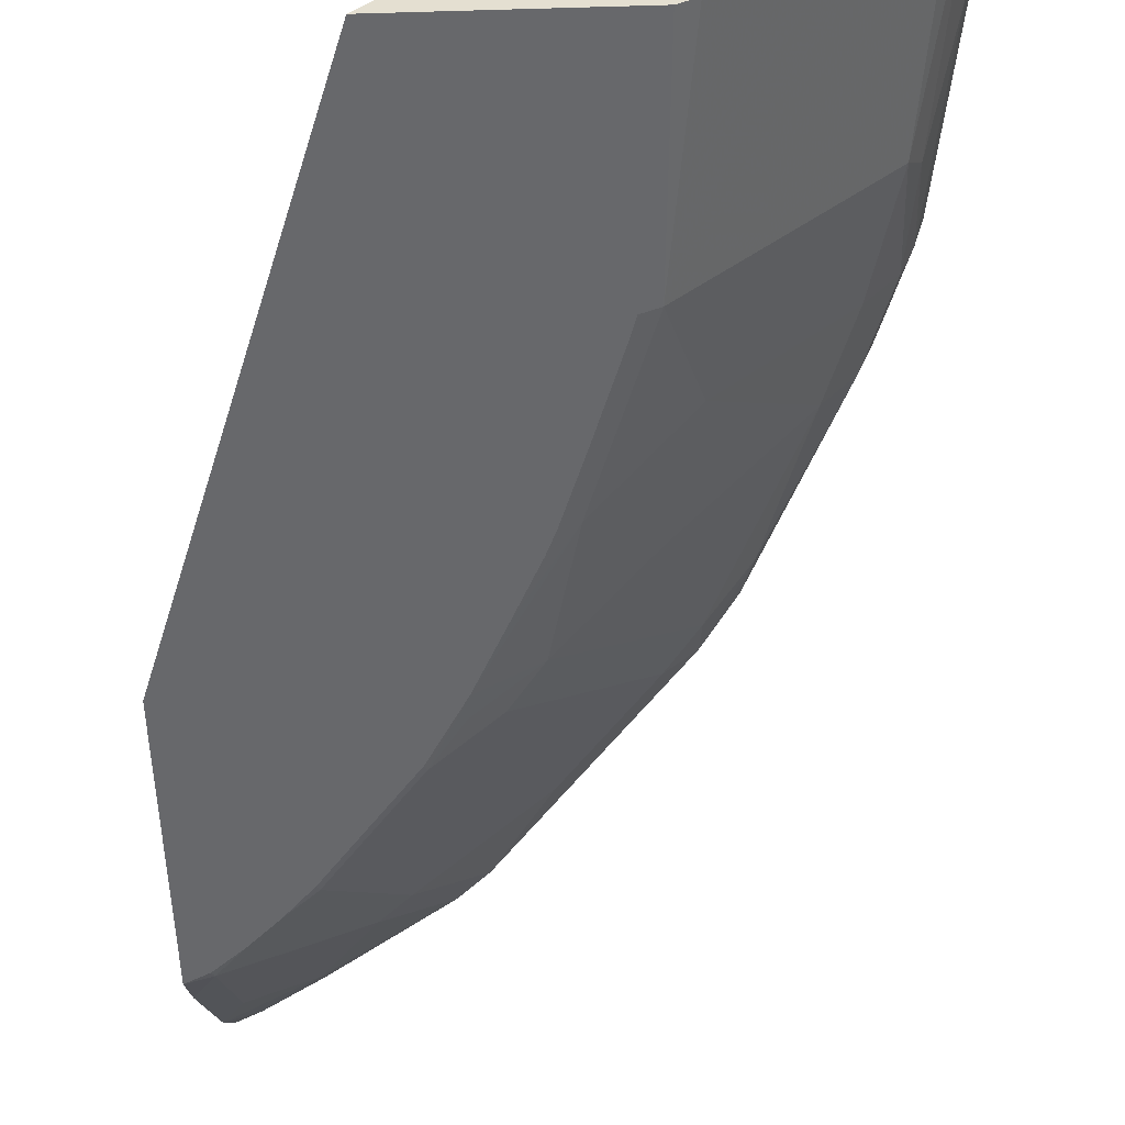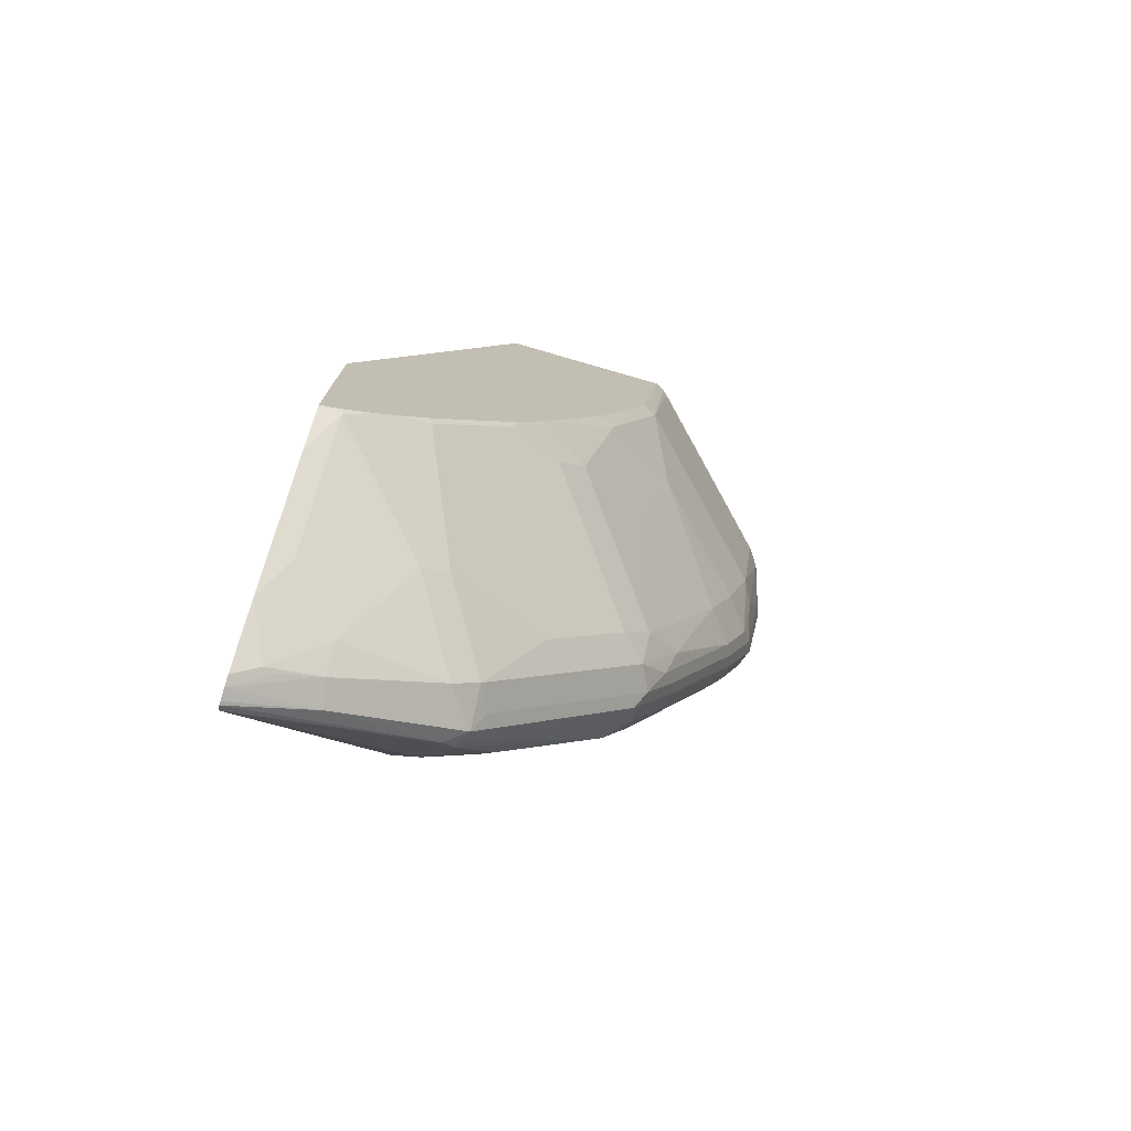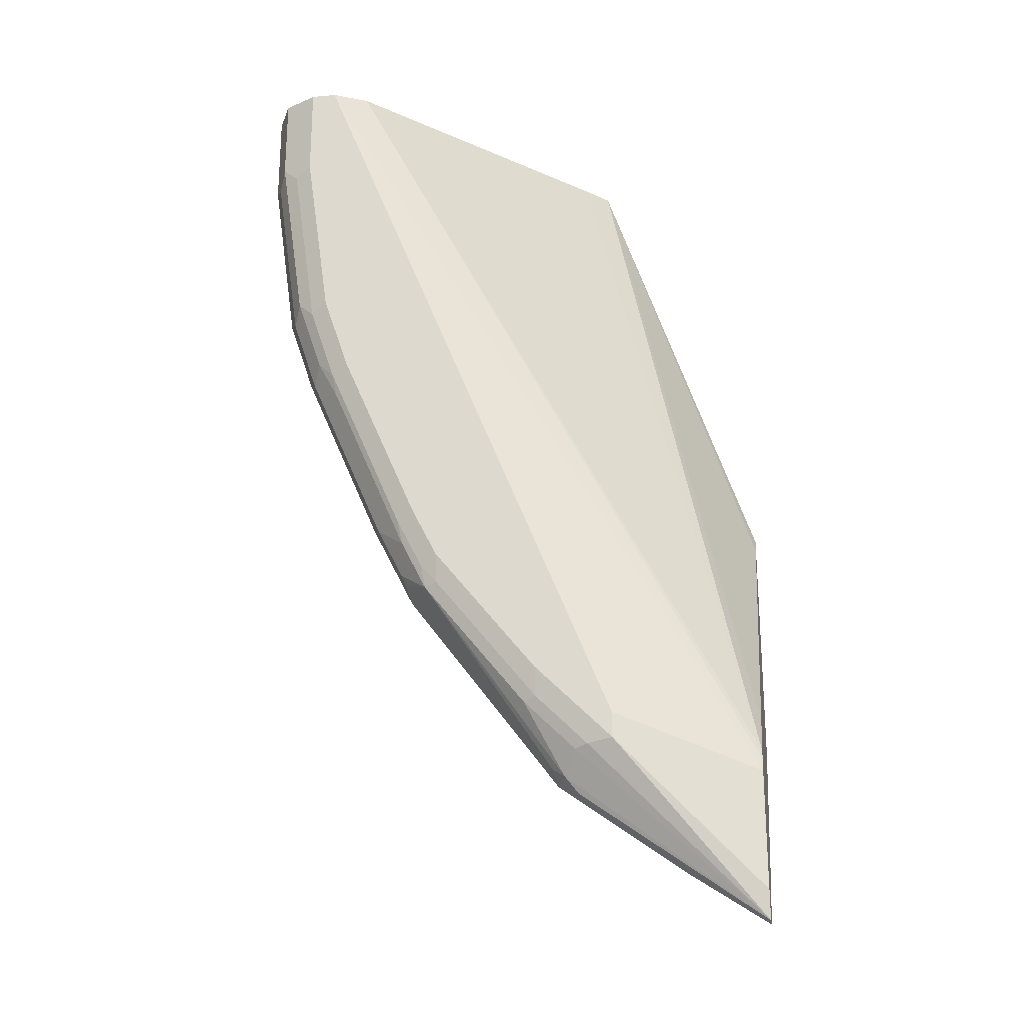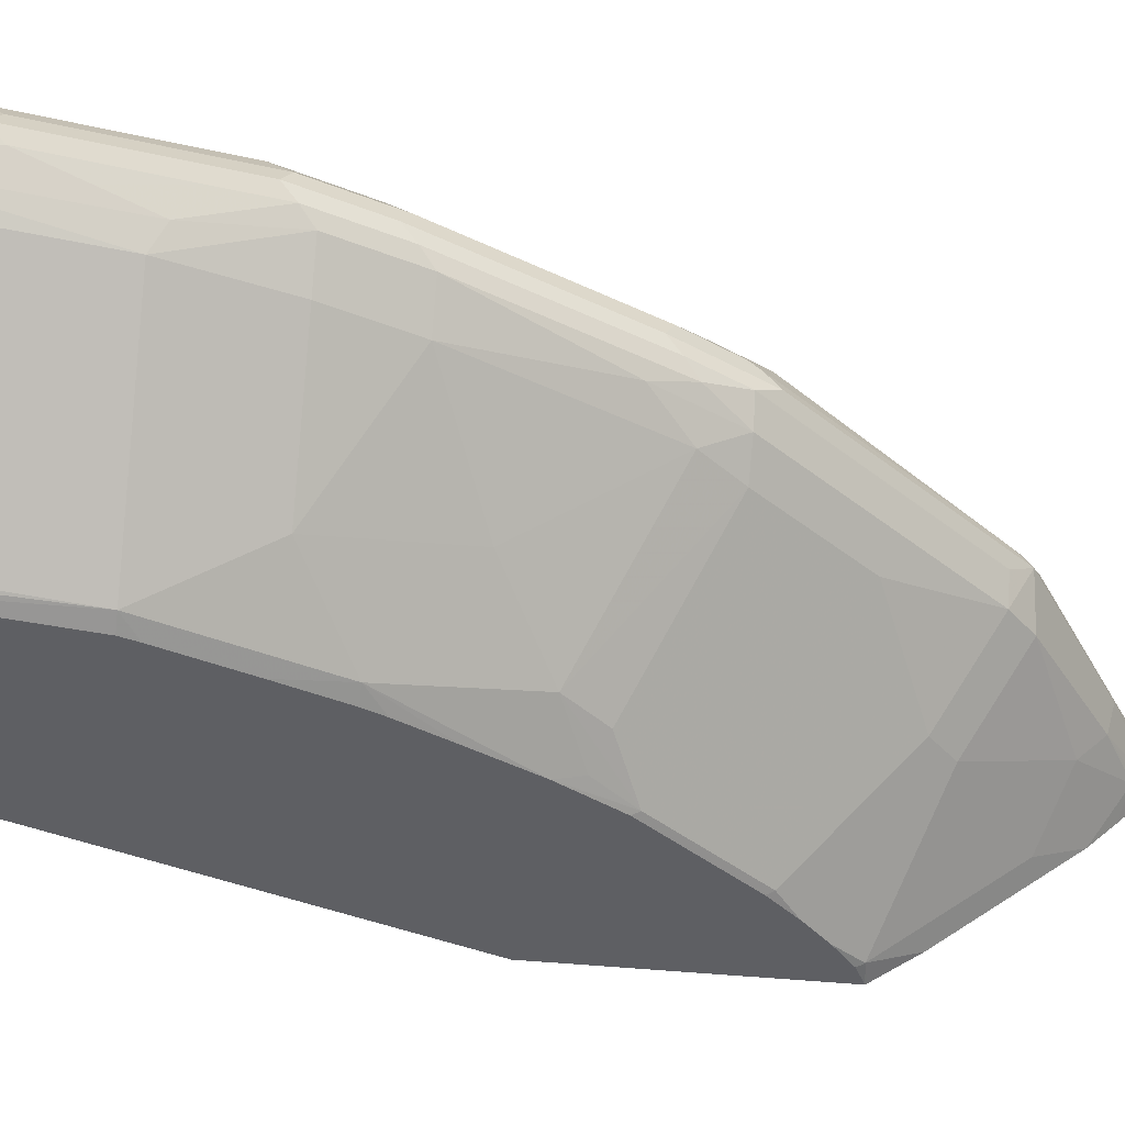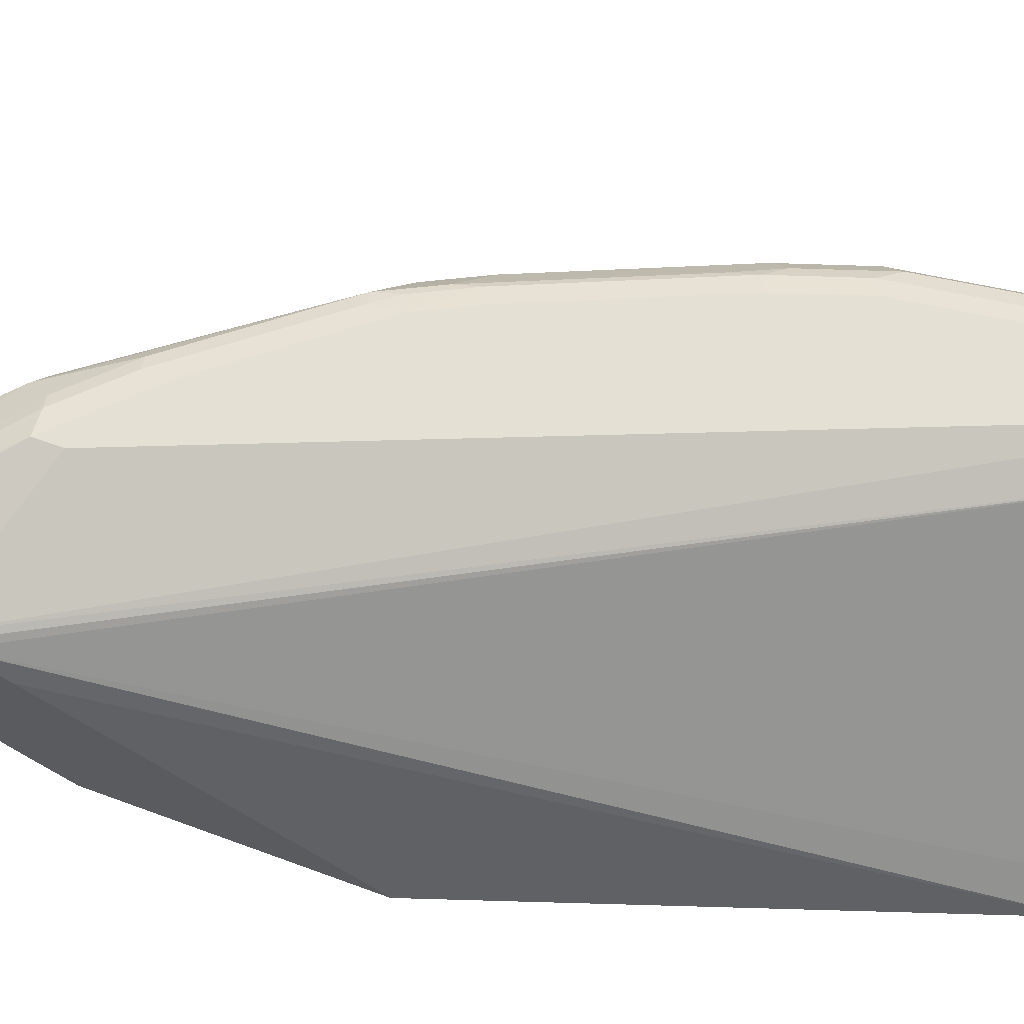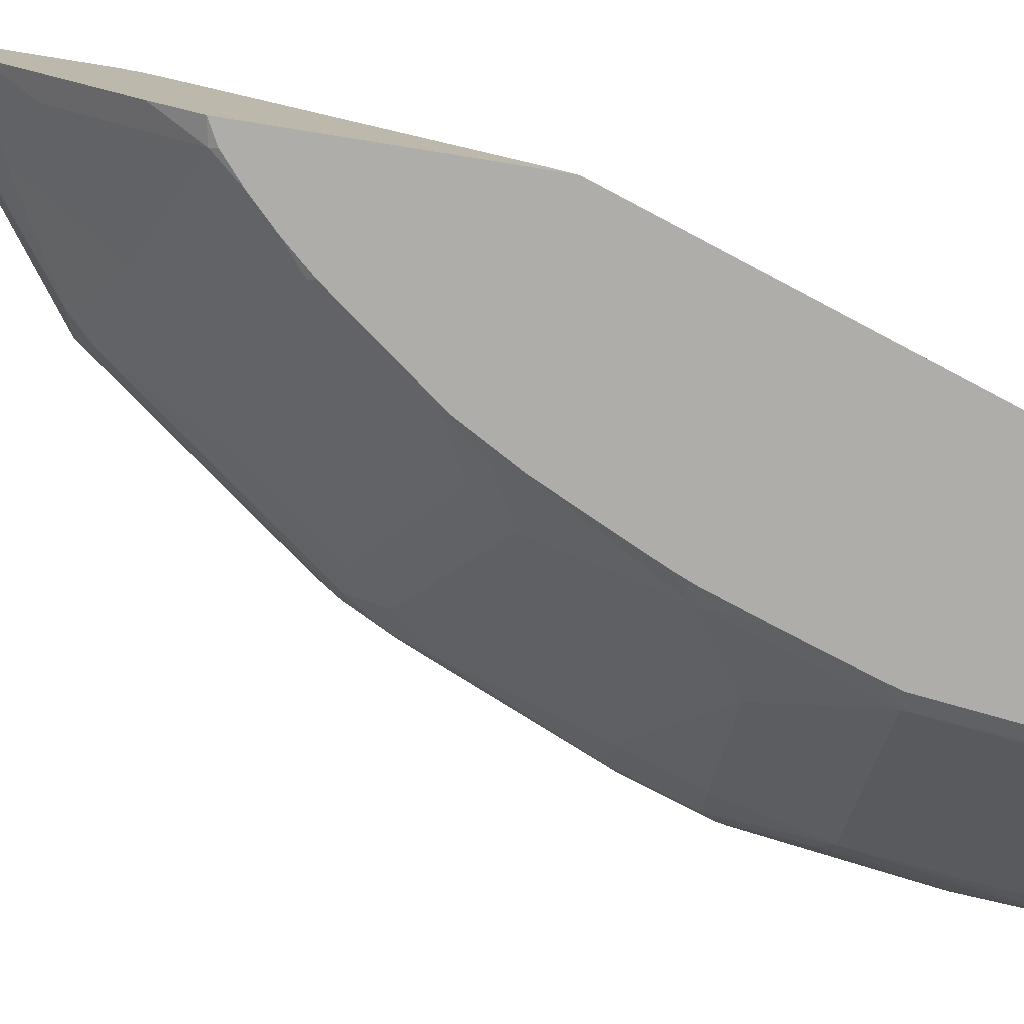
<metadata>
{"format":"obj","ext":"obj","renderer":"f3d","projection":"perspective","resolution":1024,"background":"white","views":[{"elev":-52.5,"azim":1.8,"up":"+Y"},{"elev":-76.4,"azim":-16.1,"up":"+Z"},{"elev":-23.5,"azim":-171.2,"up":"+Z"},{"elev":-41.4,"azim":82.9,"up":"+Y"},{"elev":65.2,"azim":-69.6,"up":"+Y"},{"elev":-77.2,"azim":-99.1,"up":"+Y"}]}
</metadata>
<code>
v 0.9176 0.3391 -0.005168
v 0.9102 0.3539 -0.005168
v 0.9157 0.3192 -0.005168
v 0.9176 0.3391 -0.07983
v 0.9043 0.3657 -0.07316
v 0.9043 0.3657 -0.005168
v 0.915 0.314 -0.005168
v 0.911 0.3524 -0.08651
v 0.9126 0.3291 -0.08981
v 0.8977 0.3391 -0.2195
v 0.891 0.3724 -0.08651
v 0.8777 0.379 -0.07983
v 0.8925 0.3716 -0.005168
v 0.8844 0.3657 -0.2128
v 0.9119 0.3076 -0.005168
v 0.9126 0.3092 -0.01001
v 0.891 0.3524 -0.2262
v 0.8927 0.3092 -0.1696
v 0.8927 0.3291 -0.2295
v 0.8777 0.3391 -0.2793
v 0.8711 0.3724 -0.2262
v 0.8777 0.379 -0.005168
v 0.8578 0.379 -0.2195
v 0.8644 0.3657 -0.2727
v 0.9026 0.2943 -0.005168
v 0.8844 0.2926 -0.1596
v 0.8711 0.3524 -0.286
v 0.8852 0.3192 -0.2394
v 0.8727 0.3291 -0.2893
v 0.8179 0.3391 -0.4189
v 0.8511 0.3724 -0.286
v 0.8578 0.379 -0.005168
v 0.8378 0.379 -0.2793
v 0.8112 0.3524 -0.4256
v 0.788 0.369 -0.4438
v 0.8478 0.369 -0.3043
v 0.8827 0.2743 -0.005168
v 0.7647 0.1729 -0.1596
v 0.8644 0.2926 -0.2394
v 0.8653 0.3192 -0.2993
v 0.8129 0.3291 -0.4289
v 0.8112 0.3391 -0.4322
v 0.7913 0.3724 -0.4256
v 0.778 0.379 -0.4189
v 0.8543 0.3773 -0.005168
v 0.6184 0.379 -0.5984
v 0.5069 0.3391 -0.6383
v 0.7979 0.3391 -0.4588
v 0.788 0.3491 -0.4738
v 0.7913 0.3524 -0.4654
v 0.768 0.369 -0.4837
v 0.8428 0.2345 -0.005168
v 0.7829 0.1746 -0.005168
v 0.7786 0.1712 -0.005168
v 0.7709 0.1669 -0.005168
v 0.7528 0.1669 -0.1596
v 0.7491 0.1669 -0.1722
v 0.7248 0.1729 -0.2793
v 0.7846 0.2128 -0.2394
v 0.8445 0.2926 -0.2993
v 0.8129 0.3092 -0.4089
v 0.8054 0.3192 -0.4388
v 0.793 0.3291 -0.4688
v 0.7713 0.3724 -0.4654
v 0.7581 0.379 -0.4588
v 0.8312 0.3657 -0.005168
v 0.6184 0.379 -0.6184
v 0.5069 0.3391 -0.7299
v 0.5069 0.3368 -0.629
v 0.7846 0.3391 -0.4853
v 0.6683 0.3491 -0.6334
v 0.778 0.3591 -0.4787
v 0.7581 0.374 -0.4812
v 0.6583 0.3541 -0.6408
v 0.6882 0.369 -0.5835
v 0.6331 0.1669 -0.005168
v 0.7291 0.1669 -0.2321
v 0.7129 0.1669 -0.2793
v 0.7066 0.1669 -0.2946
v 0.6893 0.1669 -0.3318
v 0.6669 0.1669 -0.3791
v 0.7049 0.1928 -0.3791
v 0.7647 0.2327 -0.3392
v 0.7846 0.2926 -0.4388
v 0.783 0.3092 -0.4688
v 0.6733 0.3291 -0.6284
v 0.6783 0.379 -0.5585
v 0.7913 0.3258 -0.005168
v 0.5069 0.3335 -0.621
v 0.6384 0.374 -0.6209
v 0.5069 0.3341 -0.7524
v 0.5069 0.3371 -0.7391
v 0.665 0.3391 -0.6449
v 0.6783 0.374 -0.581
v 0.6484 0.3491 -0.6533
v 0.6484 0.369 -0.6234
v 0.6517 0.1862 -0.005168
v 0.5069 0.3131 -0.5895
v 0.5069 0.1769 -0.3895
v 0.5069 0.1669 -0.3775
v 0.642 0.1669 -0.4236
v 0.6434 0.1696 -0.4289
v 0.665 0.1729 -0.399
v 0.6833 0.1895 -0.4089
v 0.763 0.2893 -0.4688
v 0.6633 0.3092 -0.6284
v 0.7314 0.266 -0.005168
v 0.5069 0.3301 -0.7544
v 0.6434 0.3092 -0.6483
v 0.5686 0.3291 -0.7132
v 0.5069 0.1669 -0.5714
v 0.5822 0.1669 -0.5034
v 0.5835 0.1696 -0.5087
v 0.7032 0.2893 -0.5486
v 0.6234 0.2494 -0.5885
v 0.5087 0.3291 -0.7531
v 0.5069 0.3273 -0.7539
v 0.5636 0.2893 -0.6882
v 0.5636 0.3092 -0.7082
v 0.6035 0.2494 -0.6084
v 0.5069 0.3192 -0.7511
v 0.5069 0.1677 -0.5726
v 0.5237 0.1696 -0.5685
v 0.5224 0.1669 -0.5632
v 0.5623 0.1669 -0.526
v 0.5636 0.1696 -0.5286
v 0.5237 0.2494 -0.6683
v 0.5069 0.2714 -0.706
v 0.5254 0.3059 -0.7314
v 0.5636 0.2095 -0.5885
v 0.5336 0.3092 -0.7281
v 0.5069 0.3117 -0.7468
v 0.5069 0.1916 -0.6063
v 0.5423 0.1669 -0.5459
v 0.5069 0.2905 -0.7256
f 63 86 93
f 63 106 86
f 63 85 106
f 62 85 63
f 61 85 62
f 58 81 82
f 60 84 61
f 60 83 84
f 59 83 60
f 59 82 83
f 63 93 70
f 58 82 59
f 61 84 85
f 64 73 65
f 67 87 94
f 65 94 87
f 66 69 89
f 66 89 88
f 67 90 91
f 67 91 92
f 67 92 68
f 67 94 90
f 71 93 74
f 74 93 95
f 74 95 91
f 74 91 96
f 74 96 75
f 58 80 81
f 75 96 90
f 65 73 94
f 58 79 80
f 51 71 74
f 58 77 78
f 75 90 94
f 47 98 89
f 47 89 69
f 47 69 66
f 48 63 70
f 48 70 49
f 49 70 93
f 49 93 71
f 49 71 72
f 49 72 50
f 50 72 51
f 51 73 64
f 51 72 71
f 51 74 75
f 58 78 79
f 51 75 94
f 55 76 100
f 55 100 111
f 55 111 124
f 55 124 134
f 55 134 125
f 55 125 112
f 55 112 101
f 55 101 81
f 55 81 80
f 55 80 79
f 55 79 78
f 55 78 77
f 55 77 57
f 55 57 56
f 51 94 73
f 76 97 89
f 113 125 134
f 76 98 99
f 110 119 121
f 110 121 117
f 110 117 116
f 111 122 123
f 111 123 124
f 112 125 113
f 113 134 126
f 113 126 130
f 113 130 120
f 113 120 115
f 113 115 114
f 118 127 128
f 118 128 129
f 118 129 119
f 109 120 118
f 118 120 130
f 118 123 127
f 119 129 131
f 119 131 121
f 121 131 132
f 122 133 123
f 123 134 124
f 123 133 128
f 123 128 127
f 123 130 134
f 126 134 130
f 128 135 129
f 129 135 132
f 129 132 131
f 47 99 98
f 118 130 123
f 76 89 98
f 109 119 110
f 108 110 116
f 76 99 100
f 81 101 102
f 81 102 103
f 81 103 82
f 82 103 102
f 82 102 104
f 82 104 105
f 82 105 84
f 82 84 83
f 84 105 85
f 85 105 114
f 85 114 106
f 86 106 93
f 88 89 107
f 109 118 119
f 89 97 107
f 91 95 108
f 93 106 109
f 93 109 110
f 93 110 95
f 95 110 108
f 101 112 113
f 101 113 102
f 102 105 104
f 102 113 114
f 102 114 105
f 106 114 115
f 106 115 120
f 106 120 109
f 108 116 117
f 90 96 91
f 47 100 99
f 34 48 49
f 47 122 111
f 5 14 21
f 5 21 11
f 7 15 16
f 7 16 9
f 9 18 19
f 9 16 18
f 10 19 29
f 10 29 20
f 10 20 27
f 10 27 17
f 11 21 23
f 11 23 12
f 12 22 13
f 12 23 33
f 12 33 44
f 12 44 65
f 12 65 87
f 12 87 67
f 12 67 46
f 12 46 32
f 12 32 22
f 14 17 27
f 14 27 24
f 14 24 31
f 14 31 21
f 15 25 16
f 16 25 26
f 16 26 18
f 18 26 28
f 5 17 14
f 5 8 17
f 5 13 6
f 5 12 13
f 1 2 6
f 1 6 13
f 1 13 22
f 1 22 32
f 1 32 45
f 1 45 66
f 1 66 88
f 1 88 107
f 1 107 97
f 1 97 76
f 1 76 55
f 1 55 54
f 1 54 53
f 1 53 52
f 18 28 19
f 1 52 37
f 1 25 15
f 1 15 7
f 1 3 4
f 1 4 2
f 2 5 6
f 2 4 5
f 3 7 4
f 4 8 5
f 4 7 9
f 4 9 19
f 4 19 10
f 4 10 17
f 4 17 8
f 5 11 12
f 1 37 25
f 19 28 40
f 1 7 3
f 20 29 41
f 38 55 56
f 38 56 57
f 38 57 77
f 38 77 58
f 38 58 59
f 38 59 39
f 39 59 60
f 39 60 40
f 40 60 61
f 40 61 62
f 41 62 63
f 41 63 42
f 42 63 48
f 43 51 64
f 43 64 65
f 43 65 44
f 45 47 66
f 46 67 68
f 46 68 47
f 47 92 91
f 47 91 108
f 47 108 117
f 47 117 121
f 47 121 132
f 47 132 135
f 47 135 128
f 47 128 133
f 47 133 122
f 19 40 29
f 38 54 55
f 38 53 54
f 47 68 92
f 37 52 38
f 20 41 30
f 38 52 53
f 20 30 34
f 20 34 27
f 21 31 33
f 21 33 23
f 24 27 34
f 24 35 36
f 24 36 31
f 25 37 26
f 26 37 38
f 26 38 39
f 26 39 28
f 28 39 40
f 29 40 62
f 24 34 35
f 30 41 42
f 29 62 41
f 35 51 43
f 34 50 51
f 34 49 50
f 47 111 100
f 34 51 35
f 32 47 45
f 34 42 48
f 31 44 33
f 31 43 44
f 31 35 43
f 31 36 35
f 30 42 34
f 32 46 47

</code>
